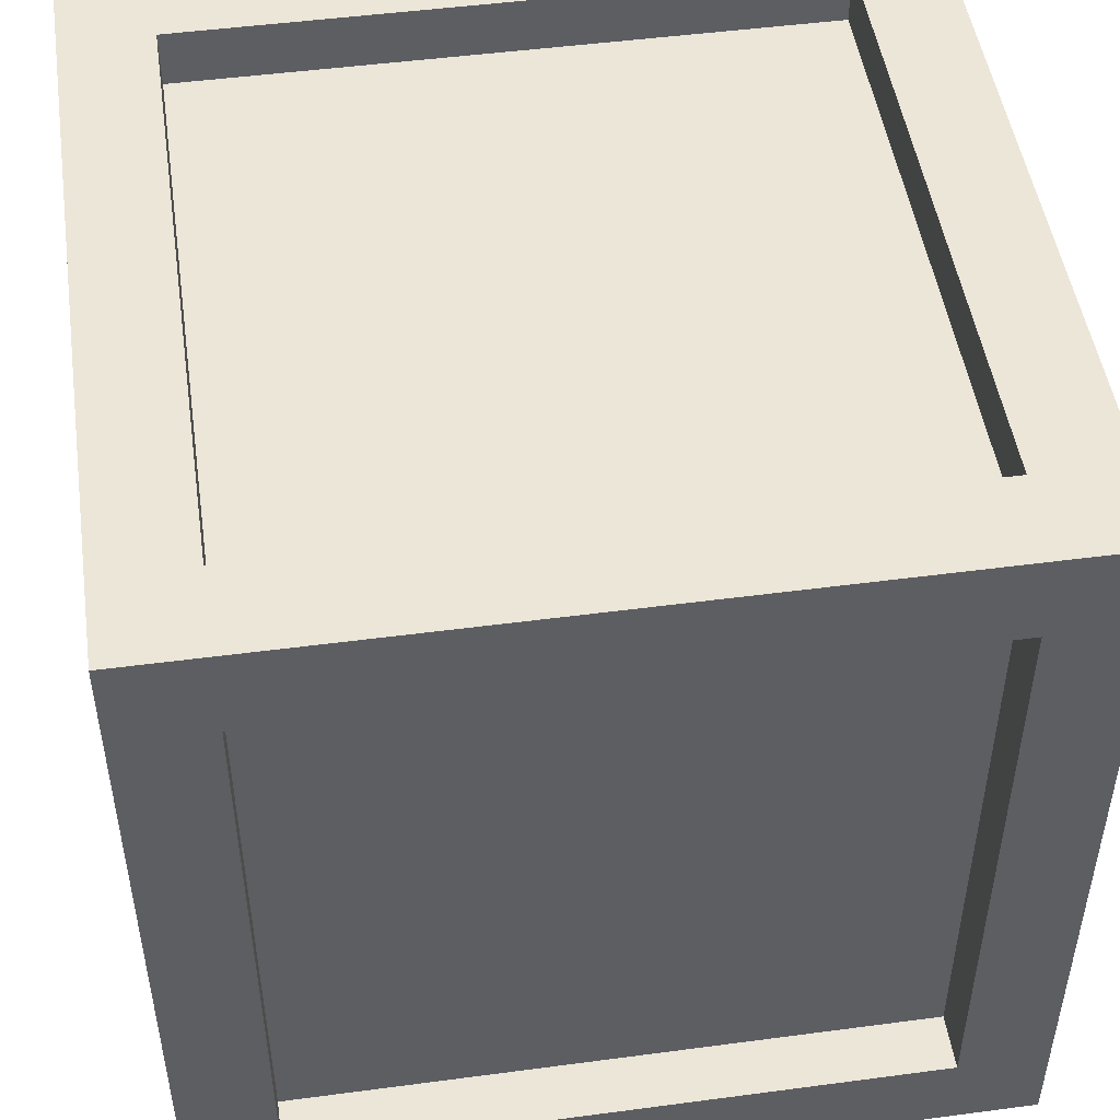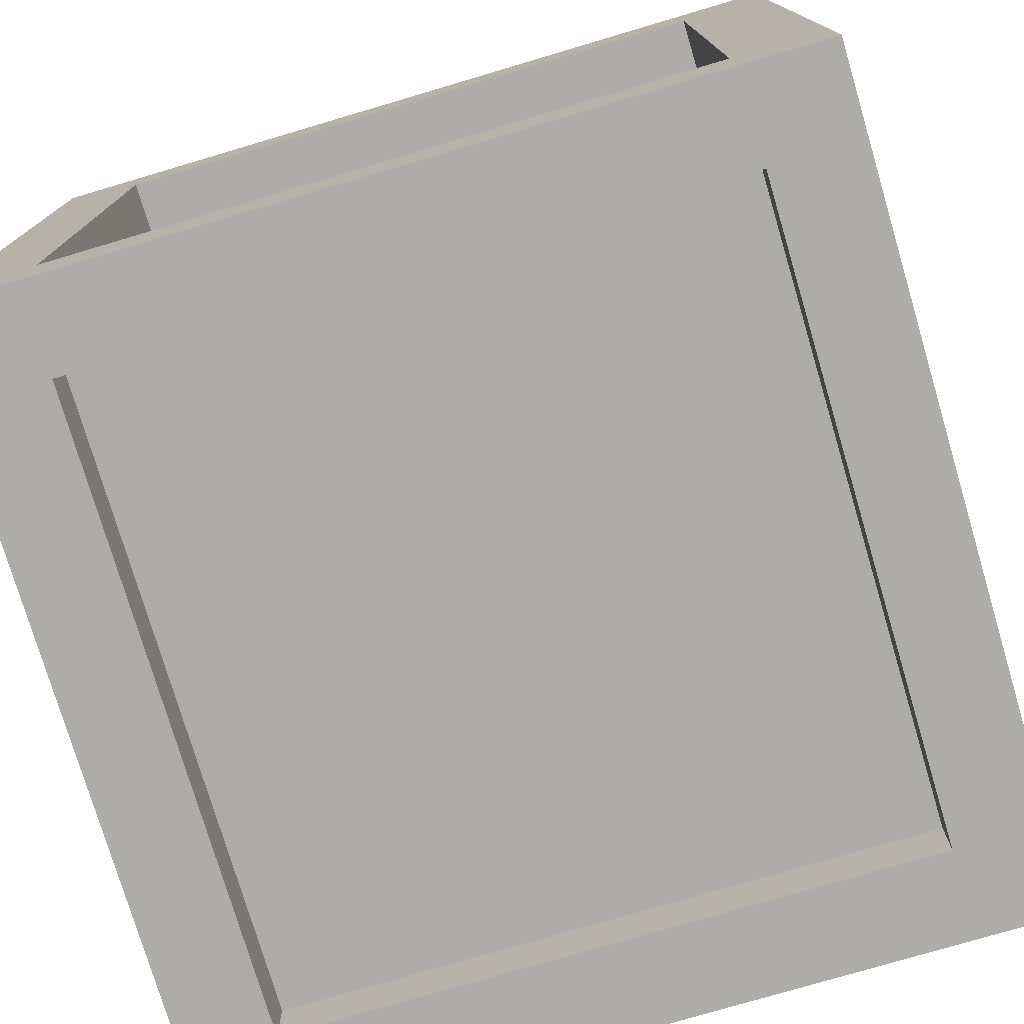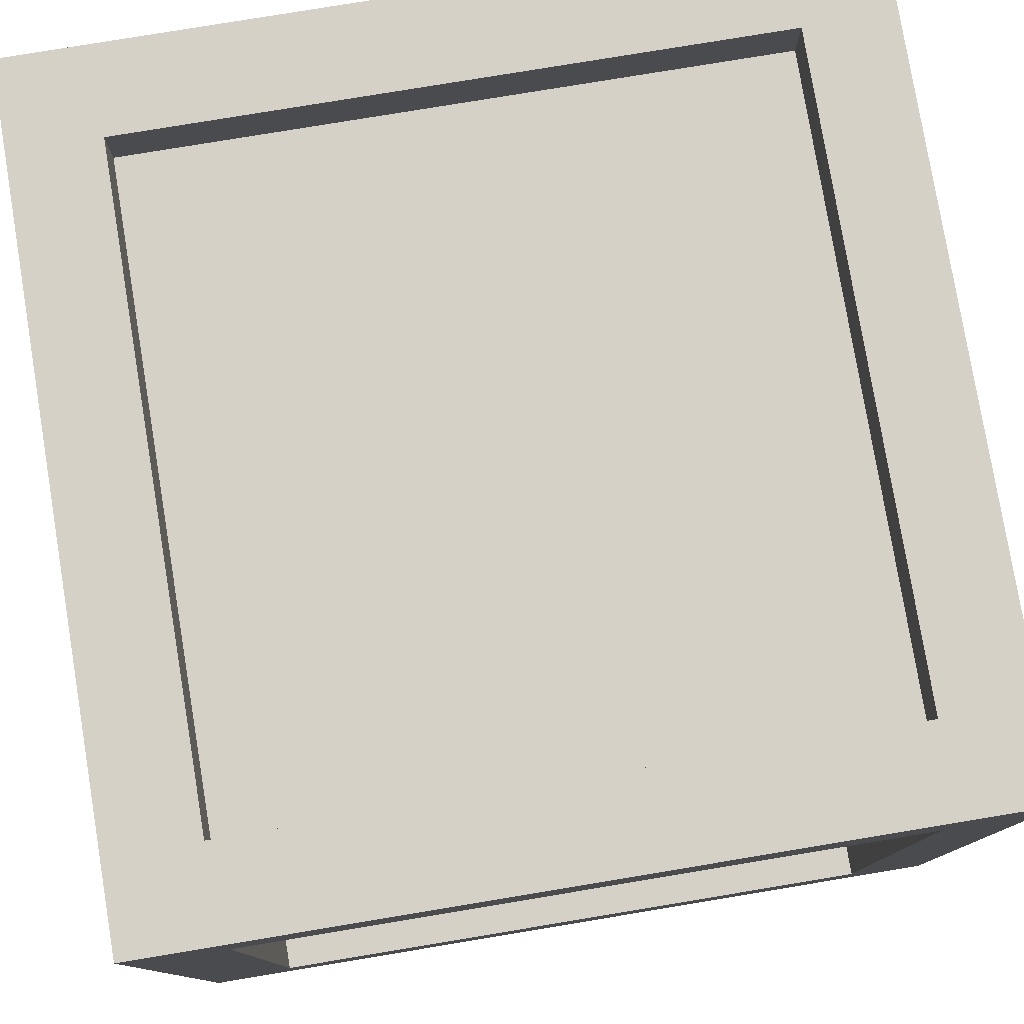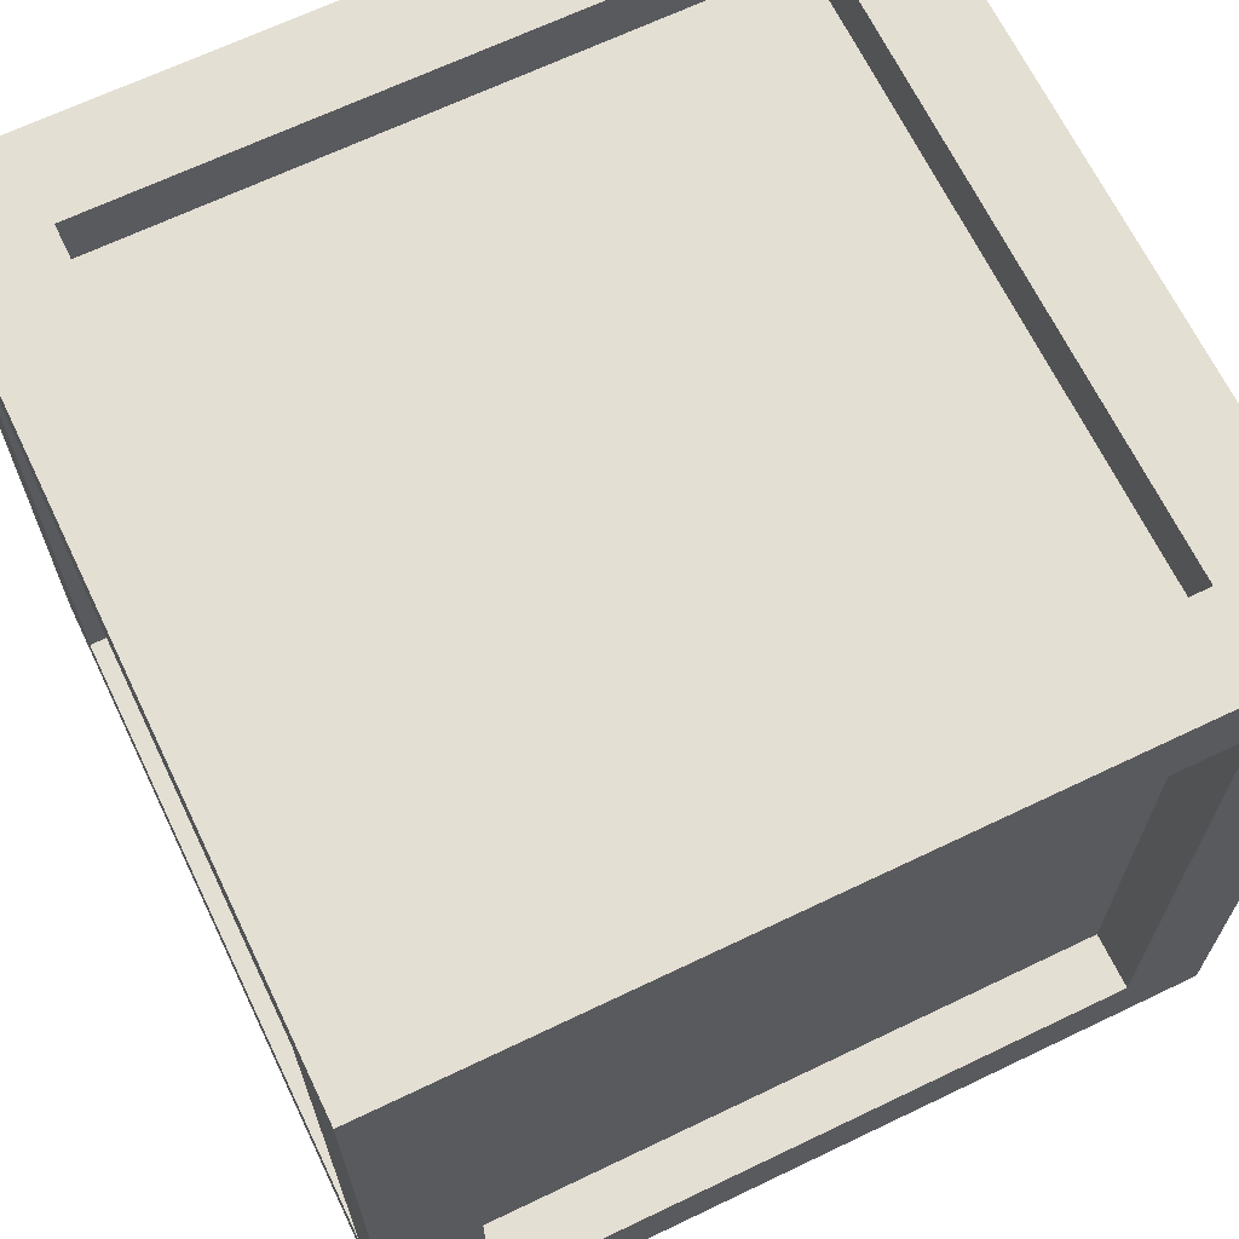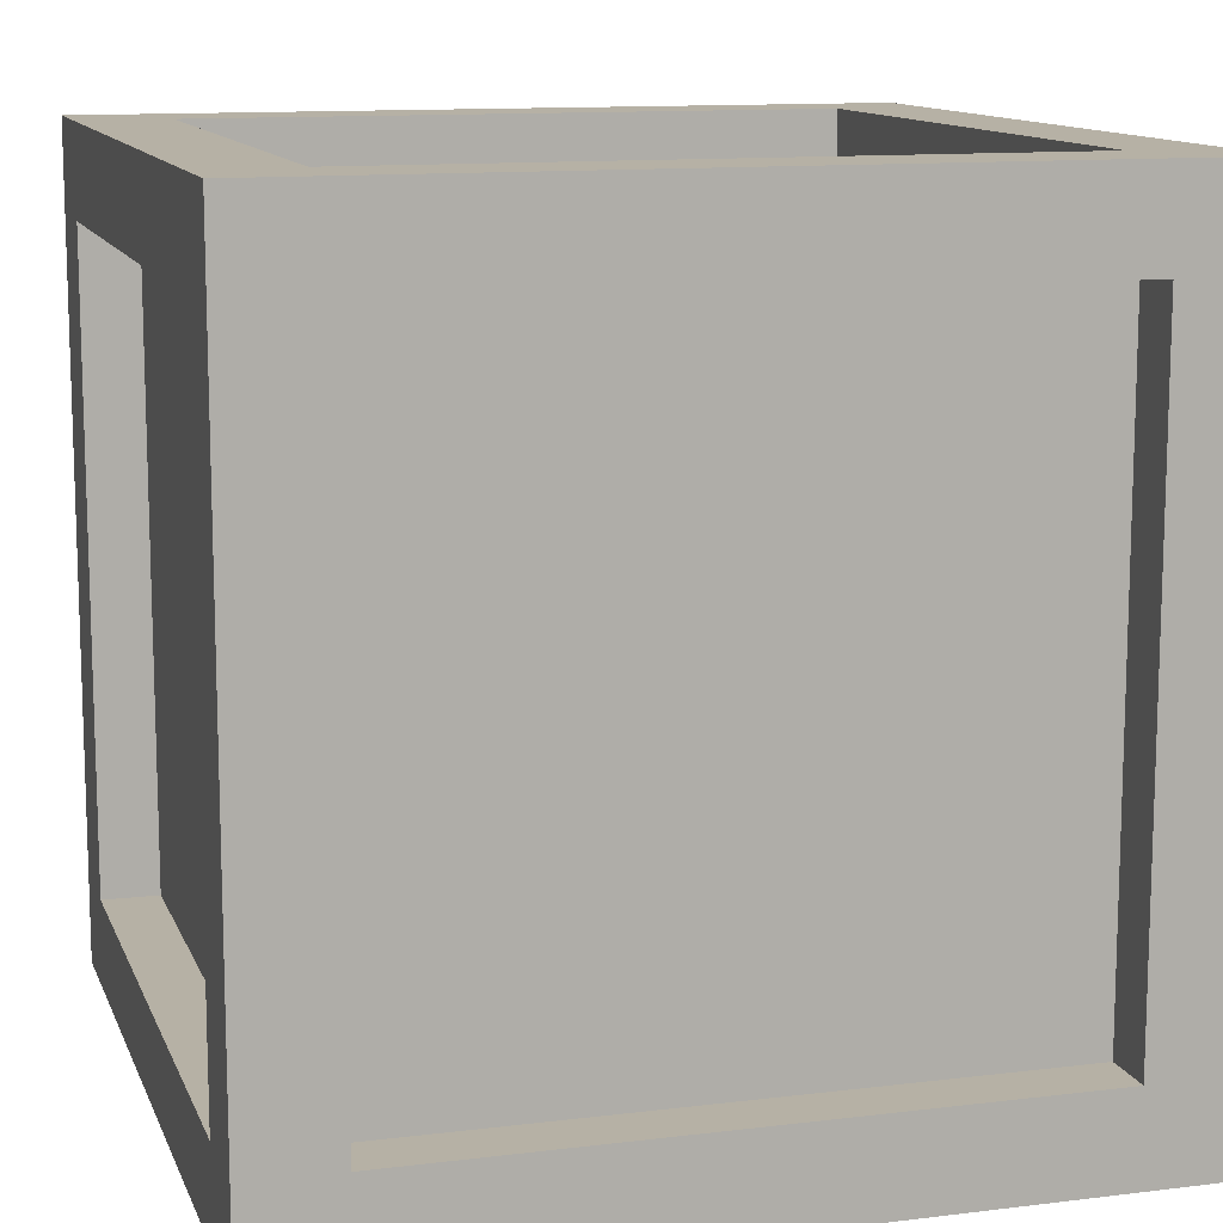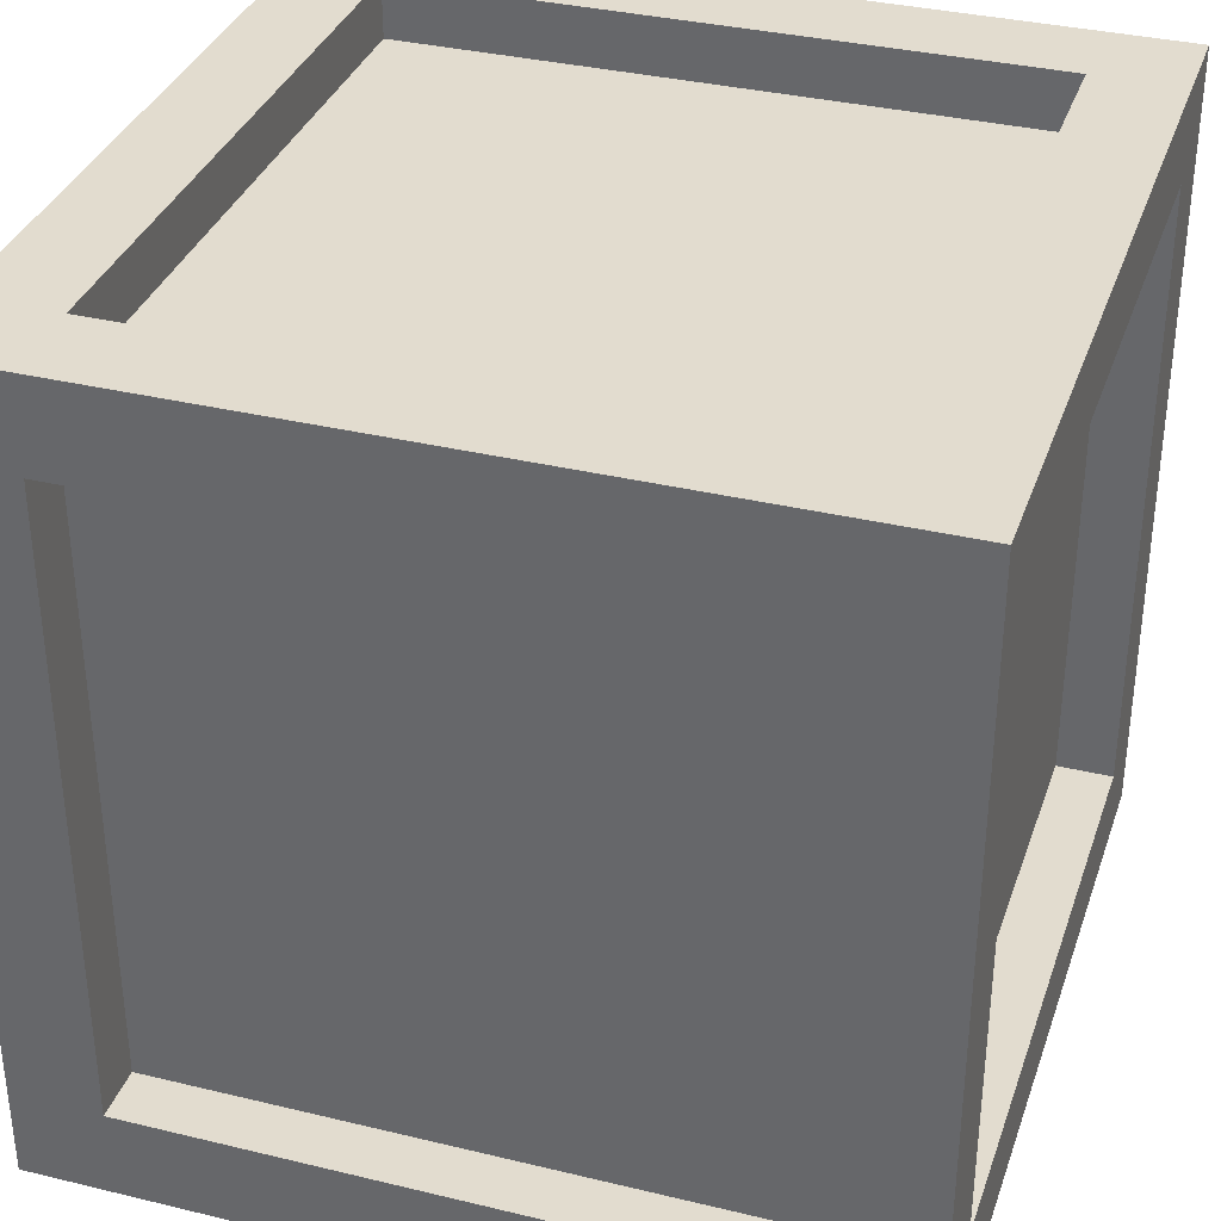
<metadata>
{"format":"obj","ext":"obj","renderer":"f3d","projection":"perspective","resolution":1024,"background":"white","views":[{"elev":48.9,"azim":81.6,"up":"+Z"},{"elev":-76.6,"azim":106.5,"up":"+Y"},{"elev":78.8,"azim":170.6,"up":"+Y"},{"elev":66.8,"azim":-115.7,"up":"+Y"},{"elev":12.0,"azim":-16.3,"up":"+Z"},{"elev":34.7,"azim":-72.1,"up":"+Z"}]}
</metadata>
<code>
o Cube
v -1.124 -1.124 1.124
v -1.124 1.124 1.124
v -1.124 -1.124 -1.124
v -1.124 1.124 -1.124
v 1.124 -1.124 1.124
v 1.124 1.124 1.124
v 1.124 -1.124 -1.124
v 1.124 1.124 -1.124
v -1.124 -0.8767 0.8767
v -1.124 0.8767 0.8767
v -1.124 0.8767 -0.8767
v -1.124 -0.8767 -0.8767
v -0.8767 -0.8767 -1.124
v -0.8767 0.8767 -1.124
v 0.8767 0.8767 -1.124
v 0.8767 -0.8767 -1.124
v 1.124 -0.8767 -0.8767
v 1.124 0.8767 -0.8767
v 1.124 0.8767 0.8767
v 1.124 -0.8767 0.8767
v 0.8767 -0.8767 1.124
v 0.8767 0.8767 1.124
v -0.8767 0.8767 1.124
v -0.8767 -0.8767 1.124
v -0.8767 -1.124 -0.8767
v 0.8767 -1.124 -0.8767
v 0.8767 -1.124 0.8767
v -0.8767 -1.124 0.8767
v 0.8767 1.124 -0.8767
v -0.8767 1.124 -0.8767
v -0.8767 1.124 0.8767
v 0.8767 1.124 0.8767
v -0.9674 -0.8767 0.8767
v -0.9674 0.8767 0.8767
v -0.9674 -0.8767 -0.8767
v -0.9674 0.8767 -0.8767
v -0.8767 0.8767 -0.9674
v -0.8767 -0.8767 -0.9674
v 0.8767 -0.8767 -0.9674
v 0.8767 0.8767 -0.9674
v 0.9674 0.8767 -0.8767
v 0.9674 -0.8767 -0.8767
v 0.9674 -0.8767 0.8767
v 0.9674 0.8767 0.8767
v 0.8767 0.8767 0.9674
v 0.8767 -0.8767 0.9674
v -0.8767 -0.8767 0.9674
v -0.8767 0.8767 0.9674
v 0.8767 -0.9674 -0.8767
v -0.8767 -0.9674 -0.8767
v -0.8767 -0.9674 0.8767
v 0.8767 -0.9674 0.8767
v -0.8767 0.9674 -0.8767
v 0.8767 0.9674 -0.8767
v 0.8767 0.9674 0.8767
v -0.8767 0.9674 0.8767
f 21 22 45 46
f 16 13 38 39
f 17 18 41 42
f 12 9 33 35
f 13 14 37 38
f 9 10 34 33
f 1 2 10 9
f 2 4 11 10
f 4 3 12 11
f 3 1 9 12
f 3 4 14 13
f 4 8 15 14
f 8 7 16 15
f 7 3 13 16
f 7 8 18 17
f 8 6 19 18
f 6 5 20 19
f 5 7 17 20
f 5 6 22 21
f 6 2 23 22
f 2 1 24 23
f 1 5 21 24
f 3 7 26 25
f 7 5 27 26
f 5 1 28 27
f 1 3 25 28
f 8 4 30 29
f 4 2 31 30
f 2 6 32 31
f 6 8 29 32
f 33 34 36 35
f 38 37 40 39
f 42 41 44 43
f 46 45 48 47
f 50 49 52 51
f 54 53 56 55
f 10 11 36 34
f 20 17 42 43
f 25 26 49 50
f 14 15 40 37
f 24 21 46 47
f 29 30 53 54
f 11 12 35 36
f 18 19 44 41
f 28 25 50 51
f 15 16 39 40
f 22 23 48 45
f 32 29 54 55
f 19 20 43 44
f 26 27 52 49
f 23 24 47 48
f 30 31 56 53
f 27 28 51 52
f 31 32 55 56

</code>
